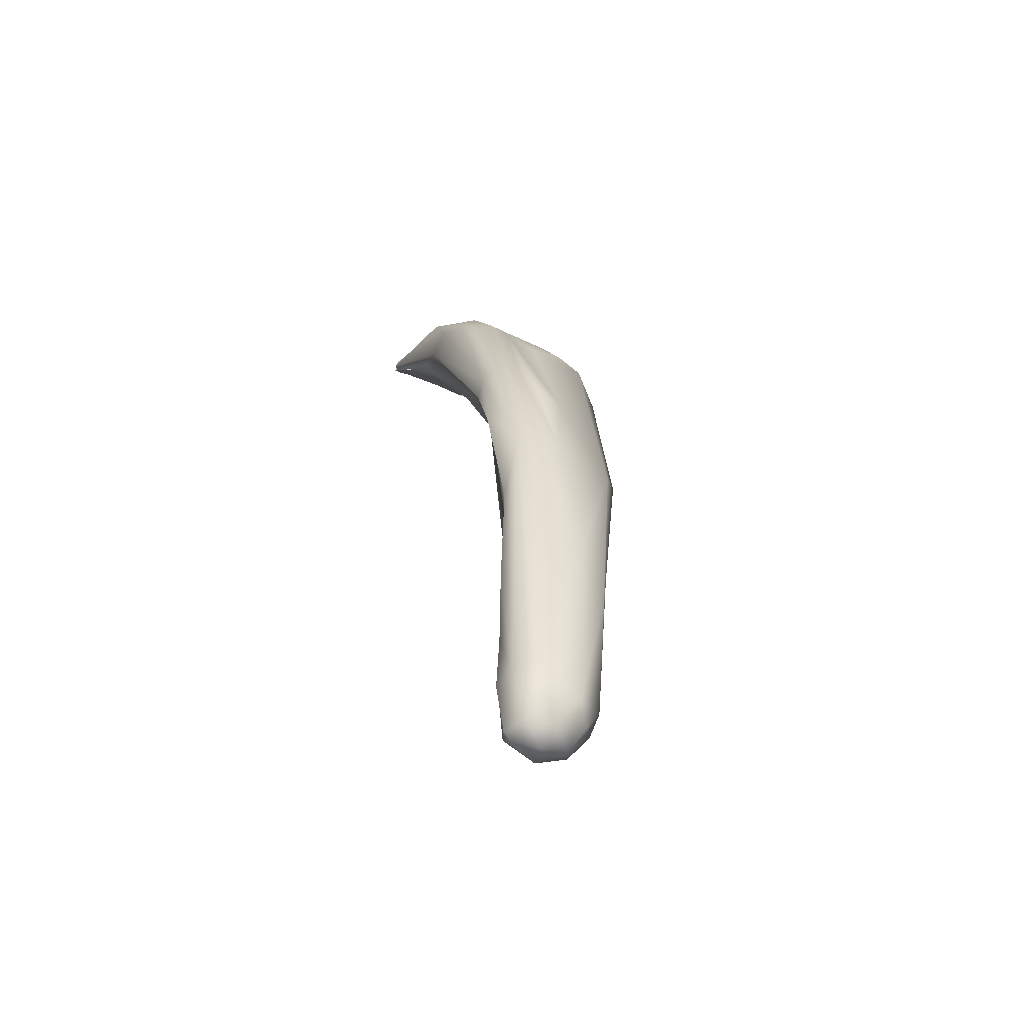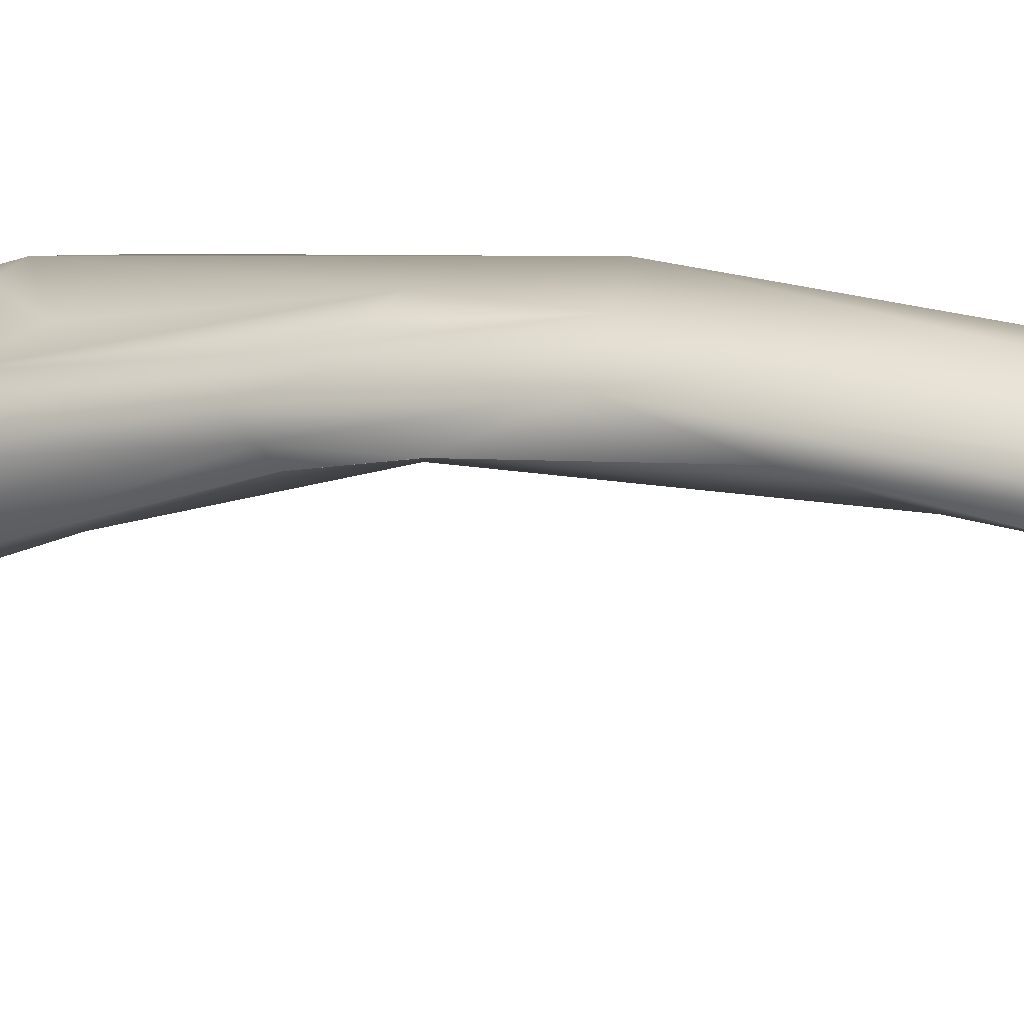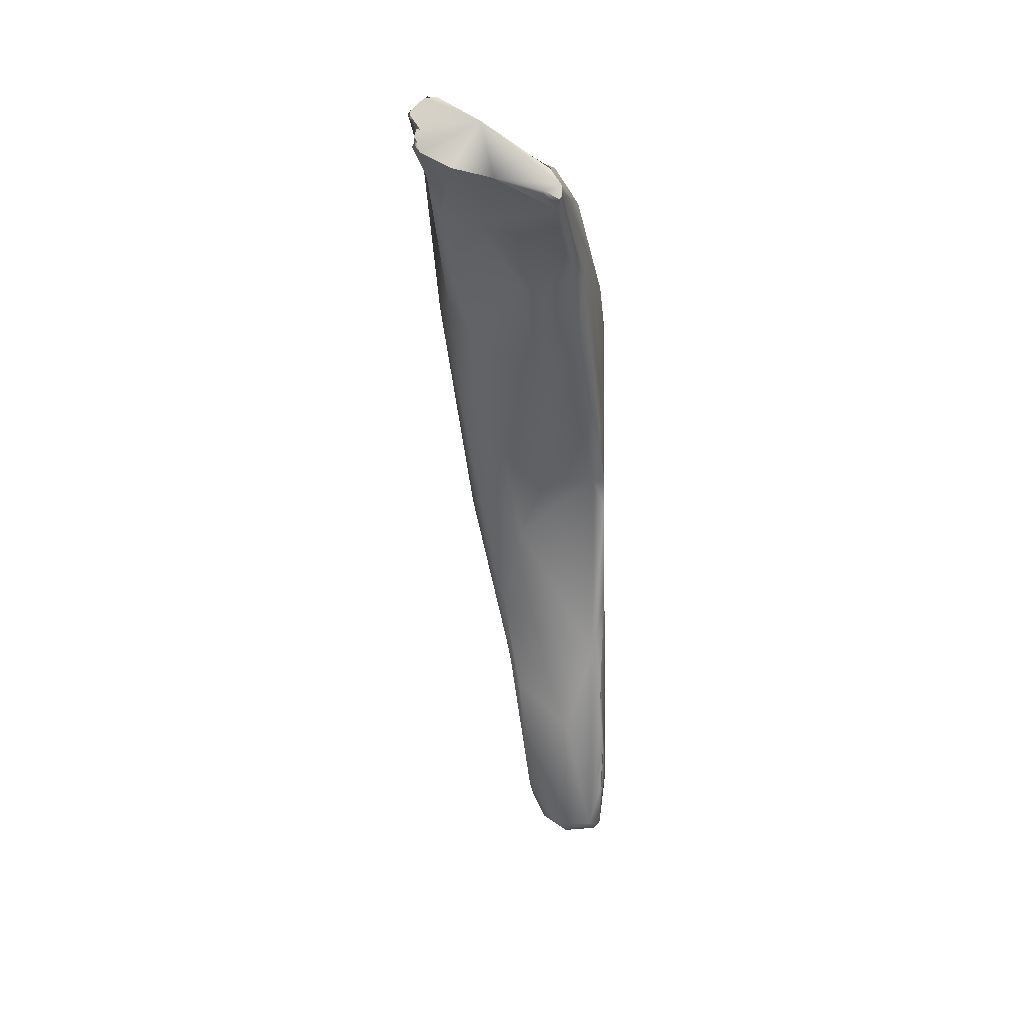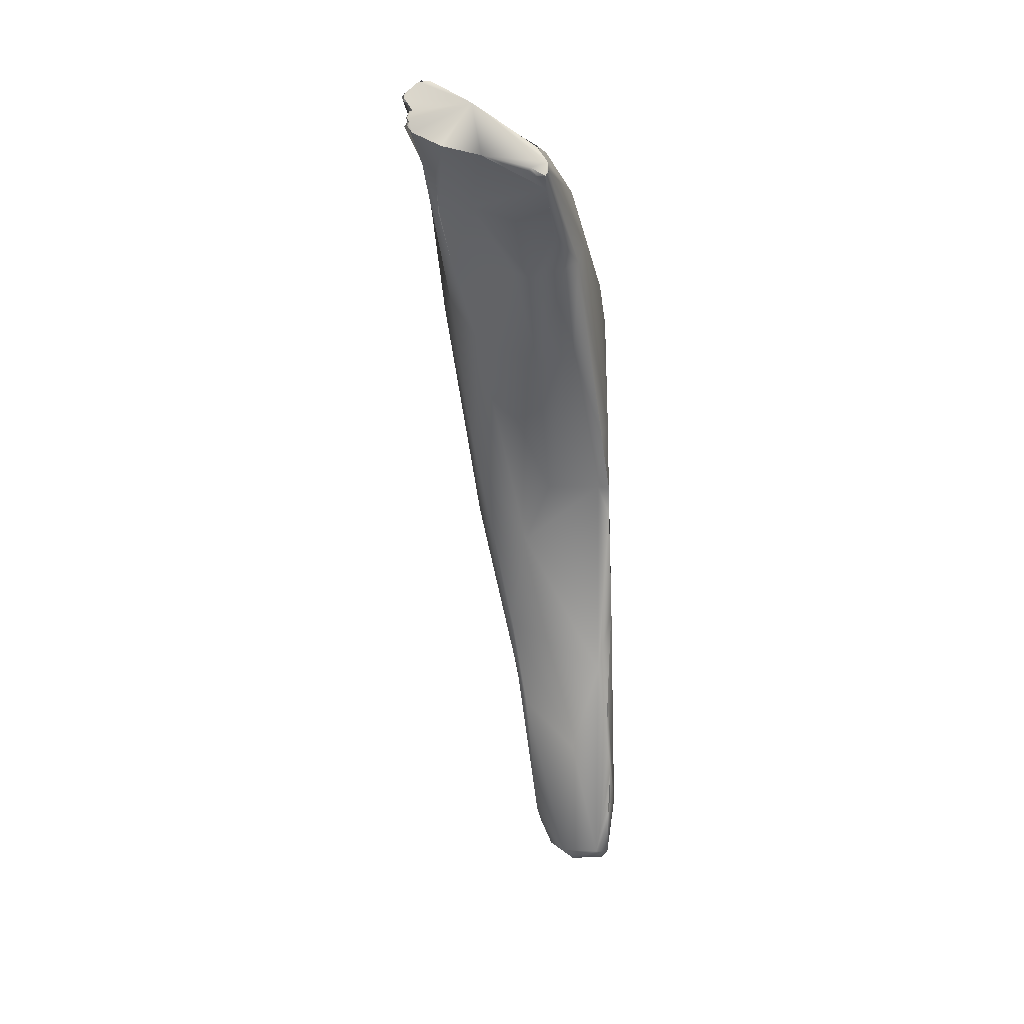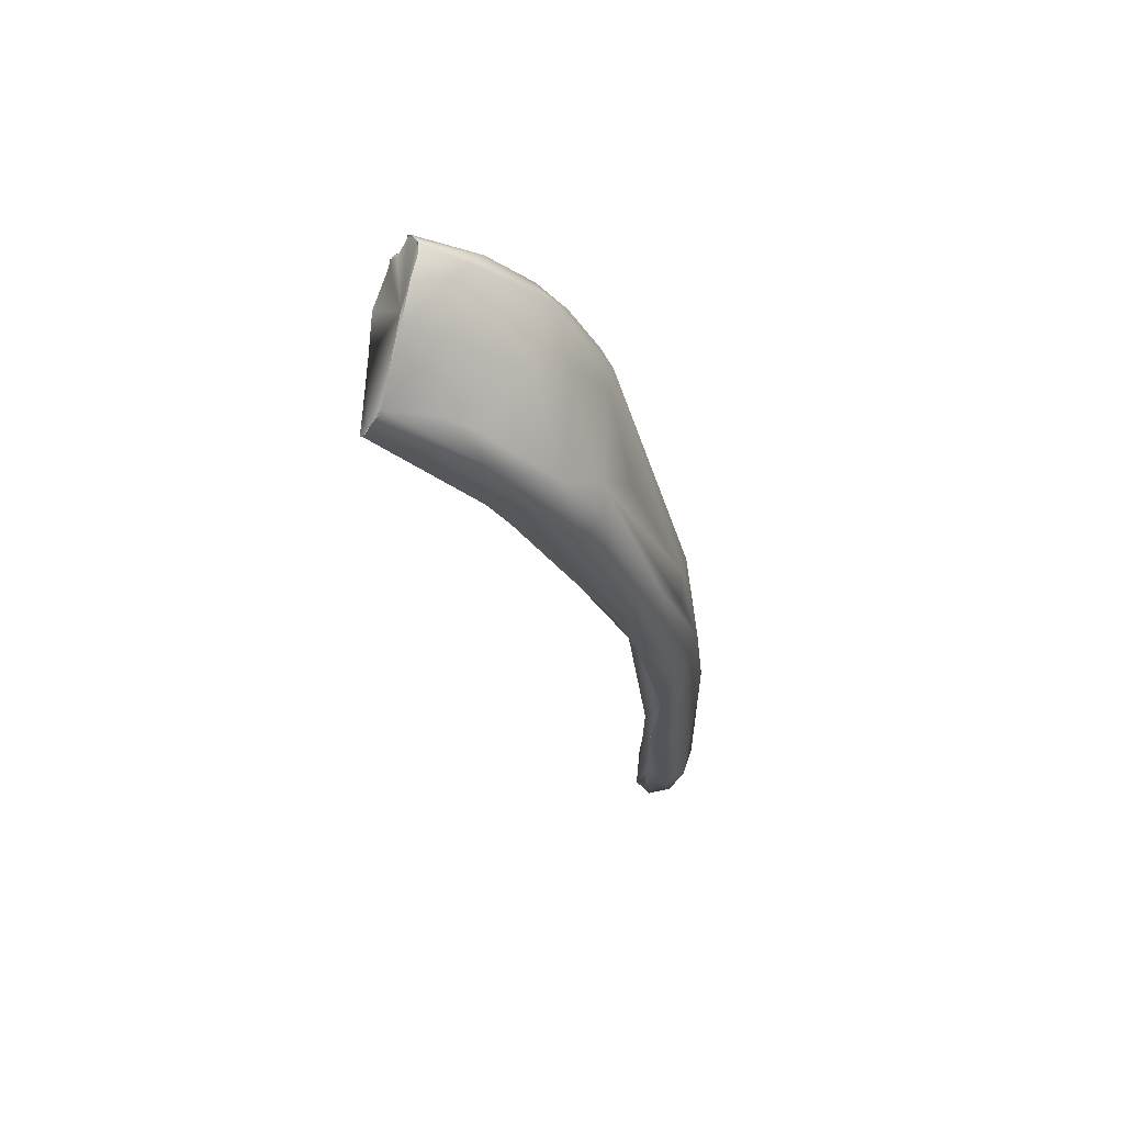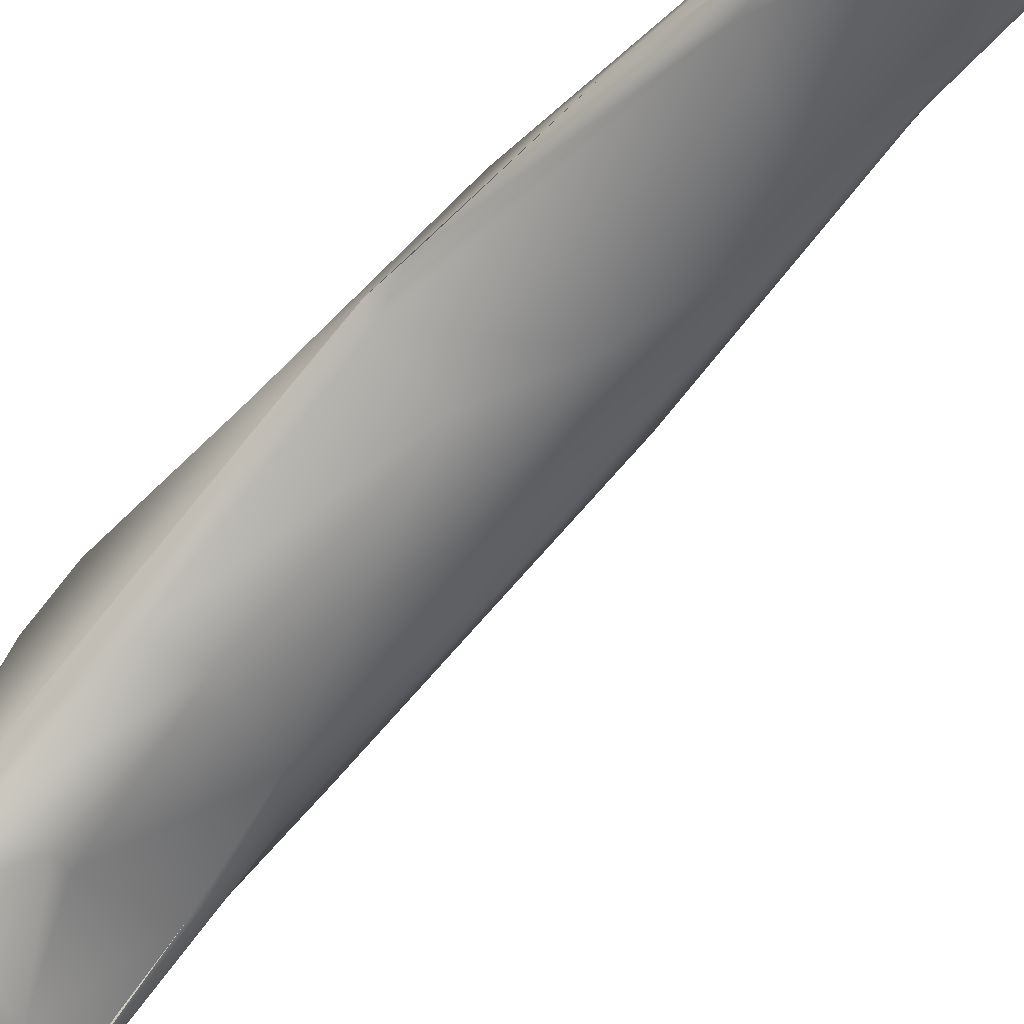
<metadata>
{"format":"obj","ext":"obj","renderer":"f3d","projection":"perspective","resolution":1024,"background":"white","views":[{"elev":-48.7,"azim":-30.5,"up":"+Y"},{"elev":38.9,"azim":-71.8,"up":"+Z"},{"elev":20.6,"azim":-165.1,"up":"+Y"},{"elev":14.6,"azim":-160.7,"up":"+Y"},{"elev":65.9,"azim":-79.0,"up":"+Y"},{"elev":-46.2,"azim":-44.7,"up":"+Z"}]}
</metadata>
<code>
o FJ1559.obj_grp1.456
v -0.000946 -0.7497 6.737
v 0.000523 -0.7513 6.737
v 0.005145 -0.7524 6.739
v 0.000951 -0.7494 6.742
v 0.005229 -0.7498 6.743
v -0.00137 -0.739 6.736
v -0.001695 -0.7387 6.736
v 0.000844 -0.7485 6.734
v 0.00691 -0.7514 6.734
v 0.008888 -0.749 6.733
v -0.001427 -0.7379 6.741
v 0.001505 -0.7373 6.744
v -0.001572 -0.7278 6.737
v -0.000894 -0.7097 6.736
v -0.000903 -0.7207 6.736
v 0.007162 -0.7227 6.734
v 0.00102 -0.7022 6.734
v -0.000859 -0.7093 6.736
v -0.001045 -0.6882 6.737
v 0.000556 -0.6714 6.74
v 0.01701 -0.6705 6.728
v 0.01259 -0.7006 6.744
v 0.000163 -0.657 6.729
v 0.00889 -0.6712 6.742
v -0.001536 -0.6638 6.732
v -0.00178 -0.6577 6.731
v -0.001795 -0.6575 6.731
v -0.001911 -0.6423 6.729
v 0.001641 -0.6482 6.736
v 0.004079 -0.6402 6.734
v -0.000236 -0.6384 6.731
v 0.01055 -0.6569 6.725
v -0.001331 -0.6443 6.726
v -0.001331 -0.6443 6.726
v 0.000916 -0.624 6.712
v -0.002384 -0.6191 6.724
v 0.003577 -0.6095 6.723
v -0.002253 -0.604 6.705
v -0.000541 -0.6048 6.702
v -0.002086 -0.6009 6.71
v -0.002407 -0.6105 6.72
v -6.2e-05 -0.5974 6.695
v 0.002849 -0.5994 6.716
v -0.001757 -0.5849 6.683
v 0.006398 -0.607 6.7
v -0.001147 -0.5897 6.703
v -0.001374 -0.5879 6.686
v 0.01632 -0.5923 6.692
v -0.002671 -0.5844 6.684
v -0.002535 -0.5844 6.684
v -0.002244 -0.5828 6.684
v -0.002226 -0.5852 6.683
v -0.002226 -0.5852 6.683
v -0.000645 -0.5854 6.683
v -0.000645 -0.5854 6.683
v -0.002226 -0.5852 6.683
v 0.0008 -0.5837 6.683
v 0.001049 -0.5848 6.683
v 0.002275 -0.5851 6.702
v 0.001933 -0.5816 6.696
v 0.01029 -0.5815 6.682
v 0.01418 -0.5719 6.687
v 0.000476 -0.5798 6.686
v 0.000481 -0.5801 6.686
v 0.01057 -0.751 6.74
v 0.009788 -0.744 6.745
v 0.02188 -0.6923 6.733
v 0.006443 -0.6497 6.738
v 0.008663 -0.6265 6.712
v 0.008123 -0.6074 6.721
v 0.01636 -0.5888 6.708
v 0.01059 -0.5814 6.682
v 0.01396 -0.5771 6.694
v 0.01281 -0.7488 6.736
v 0.01635 -0.7401 6.735
v 0.01625 -0.744 6.738
v 0.01276 -0.7466 6.742
v 0.01903 -0.7126 6.735
v 0.0165 -0.7407 6.741
v 0.01739 -0.7137 6.743
v 0.02405 -0.6683 6.737
v 0.0126 -0.6507 6.737
v 0.02191 -0.6222 6.71
v 0.01302 -0.6164 6.726
v 0.01003 -0.606 6.7
v 0.02453 -0.6046 6.72
v 0.02039 -0.5946 6.714
v 0.01815 -0.5799 6.681
v 0.01792 -0.58 6.681
v 0.01257 -0.5736 6.687
v 0.02525 -0.572 6.696
v 0.02181 -0.7057 6.736
v 0.02302 -0.699 6.736
v 0.02764 -0.6498 6.724
v 0.03014 -0.6064 6.719
v 0.02549 -0.6043 6.704
v 0.02528 -0.5939 6.697
v 0.02258 -0.5857 6.689
v 0.02461 -0.5775 6.682
v 0.02461 -0.5775 6.682
v 0.02905 -0.665 6.731
v 0.02909 -0.663 6.732
v 0.02875 -0.6137 6.712
v 0.02531 -0.5943 6.697
v 0.02614 -0.5841 6.691
v 0.02592 -0.5841 6.691
v 0.02888 -0.5849 6.708
v 0.02557 -0.5763 6.682
v 0.02674 -0.5763 6.688
v 0.02626 -0.5764 6.682
v 0.02612 -0.5756 6.683
v 0.02514 -0.5735 6.684
v 0.02762 -0.571 6.685
v 0.02539 -0.5755 6.682
v 0.02572 -0.5763 6.682
v 0.02612 -0.5756 6.683
v 0.02572 -0.5763 6.682
v 0.02539 -0.5755 6.682
v 0.02612 -0.5756 6.683
v 0.02539 -0.5755 6.682
v 0.02614 -0.5747 6.683
v 0.02614 -0.5747 6.683
v 0.02611 -0.5734 6.684
v 0.02611 -0.5734 6.684
v 0.02514 -0.5735 6.684
v 0.02614 -0.5725 6.685
v 0.02618 -0.5747 6.683
v 0.02611 -0.5734 6.684
v 0.02697 -0.5729 6.686
v 0.02689 -0.5718 6.685
v 0.02697 -0.5729 6.686
v 0.02614 -0.5725 6.685
v 0.02315 -0.5679 6.688
v 0.02489 -0.5678 6.688
v 0.02539 -0.568 6.687
v 0.03246 -0.6198 6.721
v 0.03272 -0.6167 6.719
v 0.02973 -0.612 6.714
v 0.02732 -0.602 6.704
v 0.0325 -0.6041 6.716
v 0.03148 -0.5846 6.705
v 0.0325 -0.6041 6.716
v 0.03162 -0.5916 6.711
v 0.02945 -0.5756 6.697
v 0.02689 -0.5718 6.685
v 0.02763 -0.5718 6.685
v 0.02763 -0.5718 6.685
v 0.02689 -0.5718 6.685
v 0.02763 -0.571 6.685
v 0.02794 -0.5709 6.685
v 0.02763 -0.5703 6.686
v 0.02766 -0.5702 6.686
f 3 4 2
f 1 7 6
f 2 4 1
f 6 8 1
f 8 2 1
f 8 9 2
f 11 1 4
f 5 12 4
f 7 1 11
f 12 11 4
f 7 11 13
f 6 13 8
f 13 11 14
f 8 13 15
f 16 10 8
f 13 14 15
f 17 8 15
f 18 17 15
f 16 8 17
f 14 11 19
f 12 20 11
f 11 20 19
f 14 19 18
f 17 18 19
f 22 20 12
f 17 23 21
f 24 20 22
f 25 23 17
f 17 19 25
f 19 20 26
f 27 23 25
f 20 28 26
f 24 30 29
f 24 29 20
f 20 29 31
f 26 28 33
f 27 34 23
f 20 31 28
f 32 23 35
f 35 23 34
f 28 31 36
f 31 37 36
f 29 37 31
f 38 35 34
f 29 30 37
f 38 33 28
f 38 39 35
f 40 28 41
f 28 36 41
f 36 37 41
f 43 41 37
f 38 28 40
f 42 38 44
f 39 38 42
f 40 41 46
f 48 42 47
f 49 40 46
f 41 43 46
f 50 51 52
f 47 53 54
f 55 56 57
f 47 54 58
f 58 55 57
f 38 40 49
f 38 49 44
f 46 59 60
f 57 52 51
f 51 61 57
f 61 51 62
f 49 46 63
f 64 62 51
f 46 60 63
f 9 3 2
f 5 4 3
f 65 5 3
f 8 10 9
f 5 66 12
f 22 12 66
f 16 17 67
f 67 17 21
f 21 23 32
f 30 24 68
f 35 69 32
f 69 35 39
f 68 70 30
f 70 37 30
f 69 39 45
f 45 39 42
f 69 45 85
f 45 48 85
f 37 70 43
f 48 45 42
f 43 71 59
f 47 58 61
f 61 58 57
f 47 61 72
f 47 72 48
f 46 43 59
f 60 71 73
f 71 60 59
f 60 73 63
f 3 9 65
f 9 10 74
f 9 74 65
f 10 75 74
f 74 76 65
f 74 75 76
f 5 65 66
f 65 77 66
f 65 76 77
f 76 79 77
f 75 10 78
f 66 77 79
f 10 16 78
f 80 66 79
f 80 22 66
f 78 16 67
f 80 81 22
f 81 24 22
f 24 81 82
f 83 21 32
f 24 82 68
f 83 32 69
f 82 70 68
f 84 70 82
f 83 69 85
f 84 86 70
f 87 43 70
f 86 87 70
f 43 87 71
f 88 61 62
f 73 90 63
f 91 90 73
f 75 92 76
f 78 92 75
f 92 79 76
f 92 93 79
f 79 93 80
f 80 93 81
f 94 67 21
f 95 82 81
f 95 84 82
f 96 83 85
f 95 86 84
f 96 85 48
f 97 96 48
f 48 72 89
f 48 89 97
f 89 98 97
f 99 98 89
f 91 73 71
f 78 67 92
f 92 67 101
f 93 102 81
f 102 93 101
f 94 21 83
f 103 96 104
f 104 105 103
f 107 87 86
f 105 104 98
f 87 107 71
f 71 107 91
f 100 88 62
f 108 105 99
f 105 98 99
f 109 110 111
f 141 106 109
f 109 106 110
f 112 62 113
f 100 62 114
f 114 62 112
f 114 115 100
f 116 117 118
f 119 120 121
f 122 114 112
f 112 123 122
f 124 125 126
f 129 124 126
f 130 131 132
f 111 127 109
f 127 128 109
f 109 124 129
f 134 90 91
f 135 113 62
f 135 62 133
f 91 144 134
f 94 101 67
f 102 136 81
f 101 94 137
f 137 102 101
f 136 95 81
f 83 96 103
f 83 103 94
f 103 138 137
f 103 137 94
f 137 136 102
f 103 139 138
f 140 136 137
f 137 138 141
f 137 141 140
f 142 95 136
f 139 106 138
f 138 106 141
f 95 107 86
f 107 95 143
f 141 143 140
f 95 142 143
f 143 141 107
f 141 109 129
f 141 150 144
f 107 141 144
f 129 150 141
f 145 146 129
f 150 129 146
f 107 144 91
f 147 148 149
f 135 151 113
f 150 152 144
f 134 144 152

</code>
